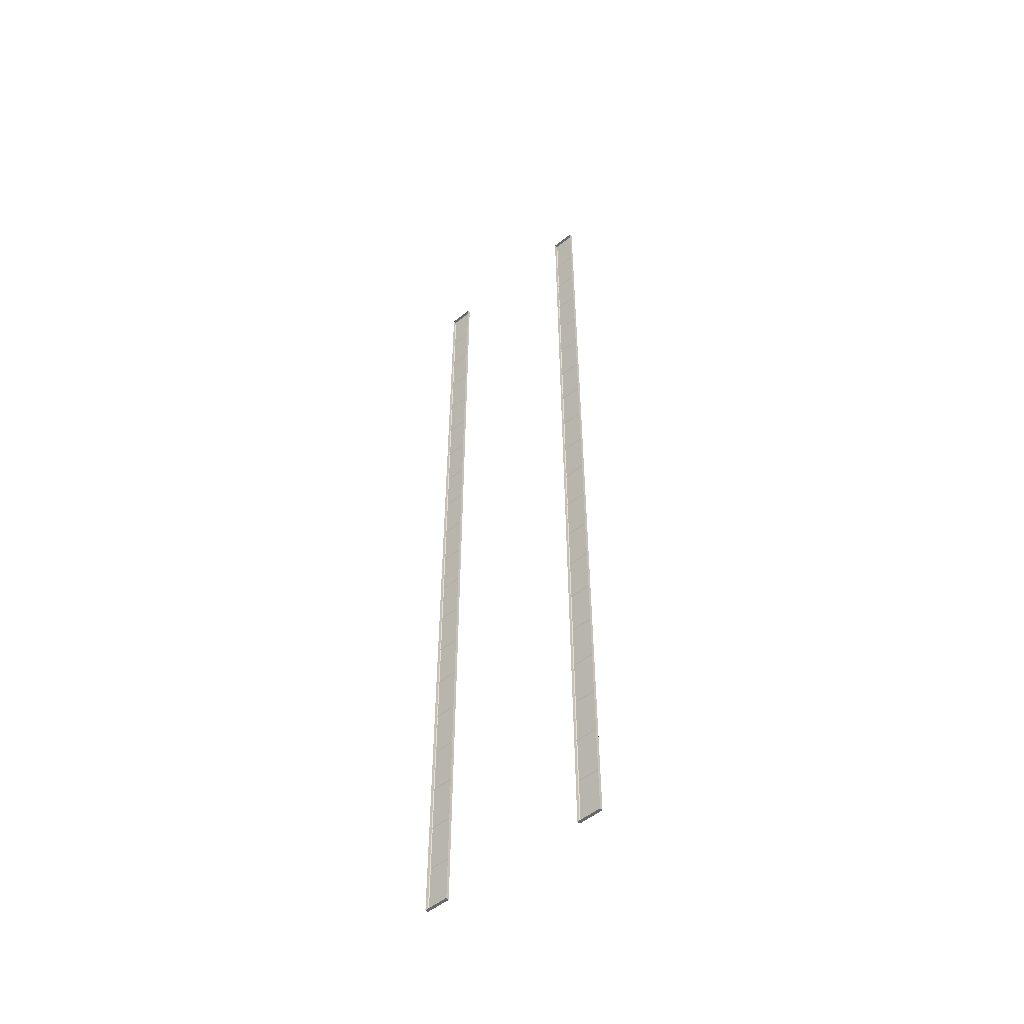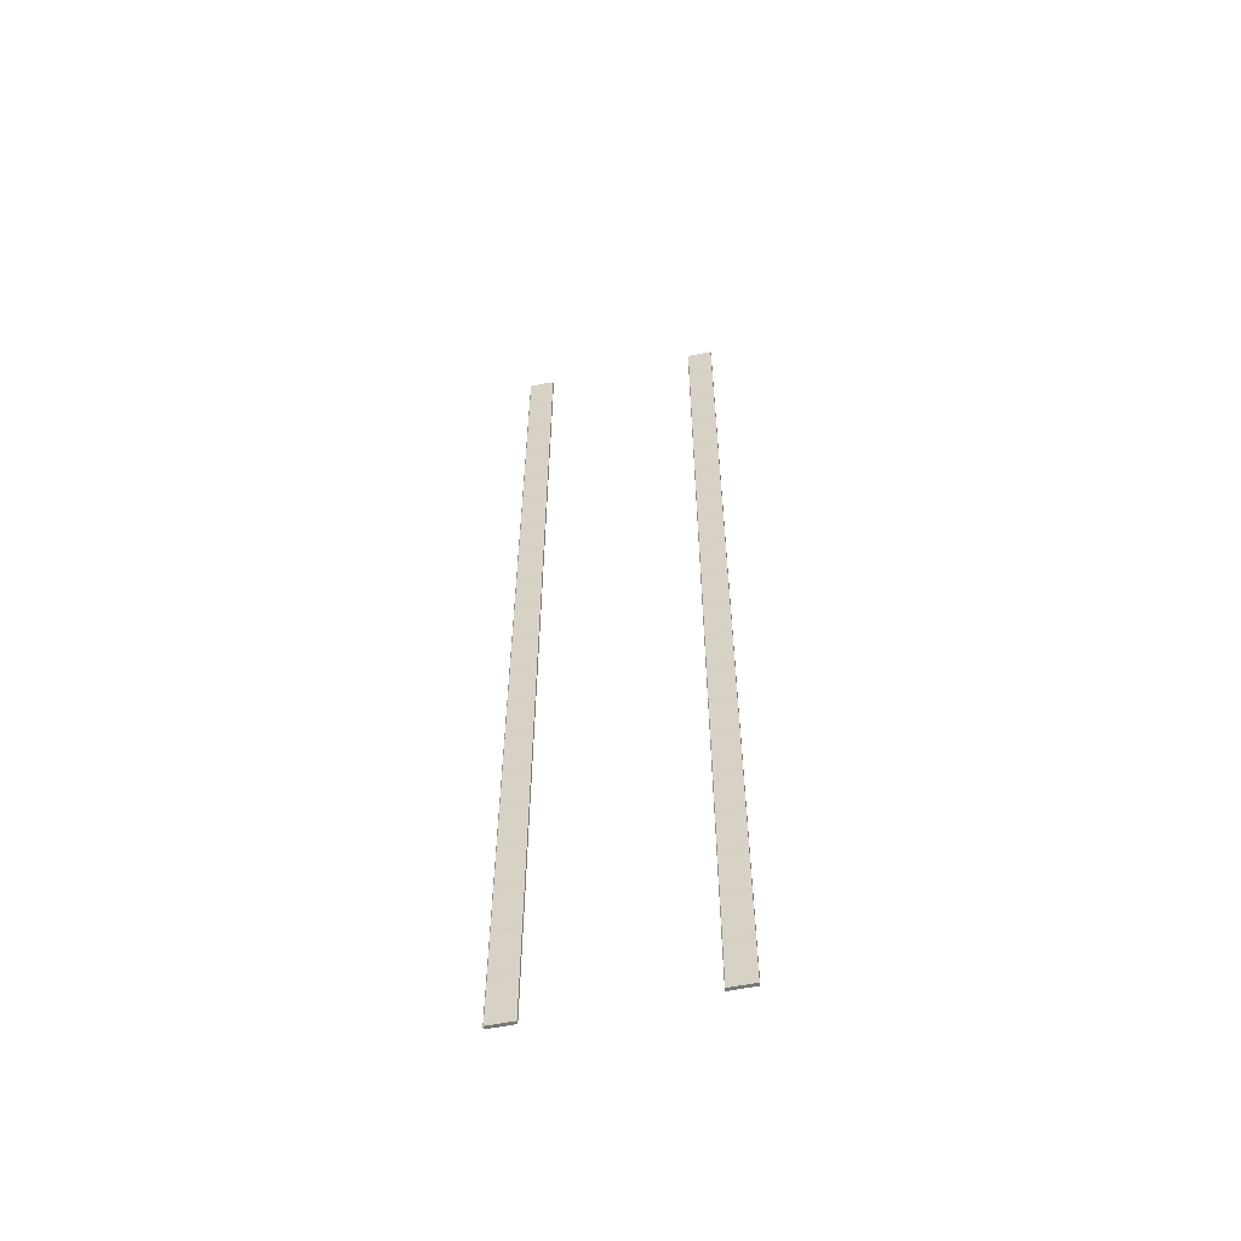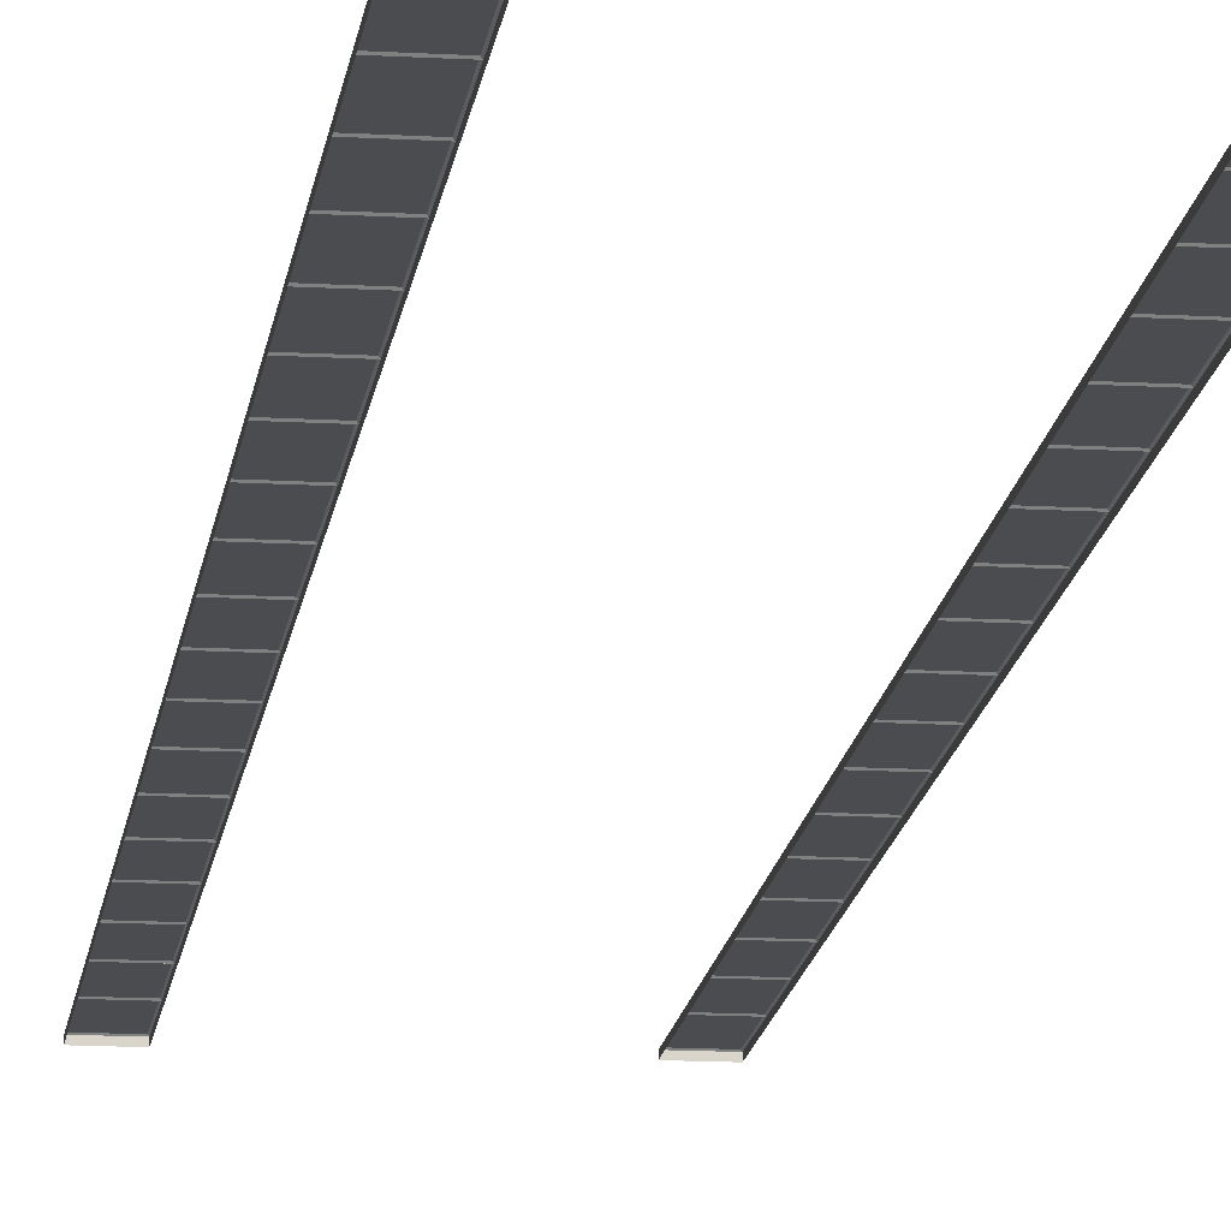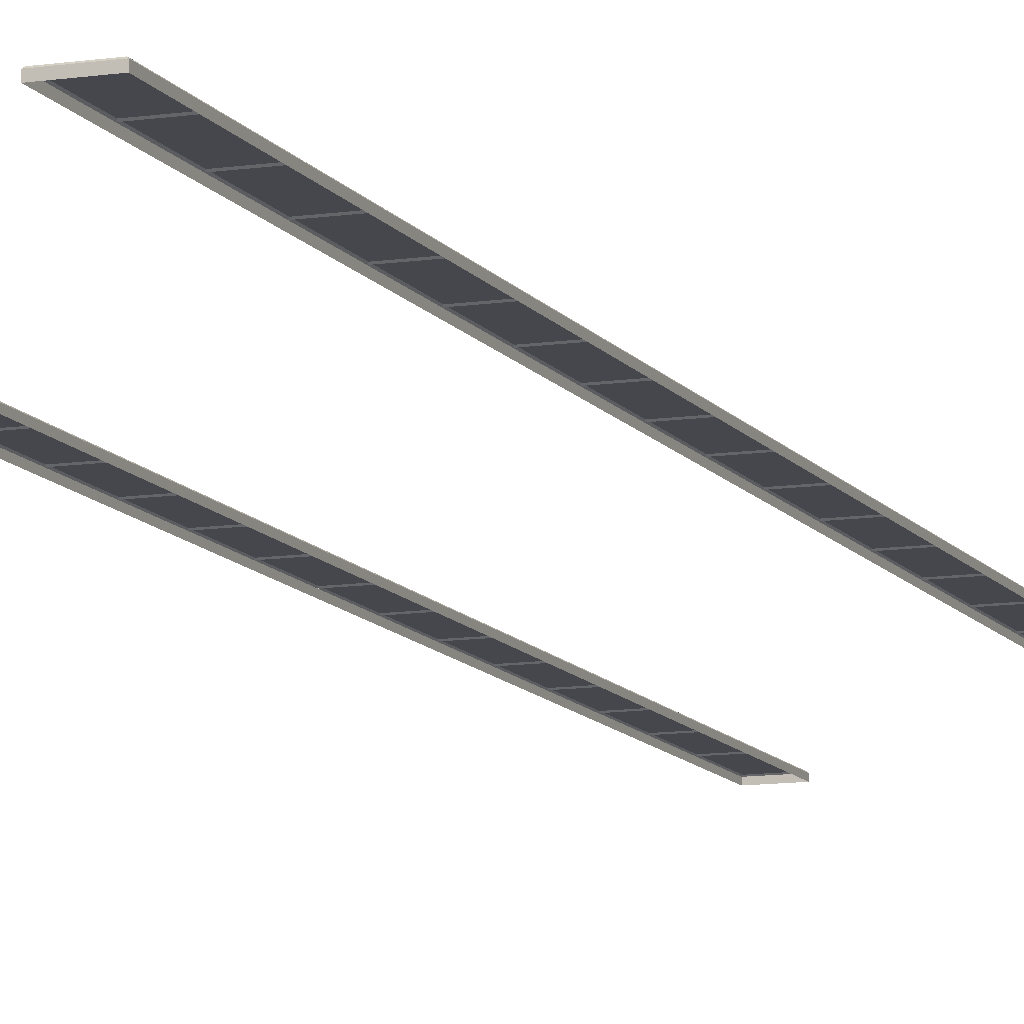
<metadata>
{"format":"obj","ext":"obj","renderer":"f3d","projection":"perspective","resolution":1024,"background":"white","views":[{"elev":-52.6,"azim":40.7,"up":"+Z"},{"elev":-57.0,"azim":-168.0,"up":"+Z"},{"elev":-14.8,"azim":-7.1,"up":"+Y"},{"elev":-10.9,"azim":20.5,"up":"+Y"}]}
</metadata>
<code>
o SM_StraightLarge_Sidewalk_V1.0
v -8 -0 40
v -6 -0 40
v -6 -0 36
v -8 -0 20
v -6 -0 20
v -6 -0 24
v -8 -0 24
v -6 -0 28
v -8 -0 28
v -8 -0 32
v -6 -0 32
v -8 -0 36
v -7.95 0.3 39.95
v -8 0.25 40
v -6.05 0.3 39.95
v -6 0.25 40
v -7.95 0.3 36.05
v -7.95 0.3 23.95
v -8 0.25 24
v -6.05 0.3 23.95
v -6 0.25 24
v -6.05 0.3 36.05
v -7.95 0.3 20.05
v -8 0.25 20
v -6 0.25 20
v -6.05 0.3 20.05
v -6.05 0.3 24.05
v -7.95 0.3 24.05
v -6.05 0.3 27.95
v -6 0.25 28
v -8 0.25 28
v -7.95 0.3 27.95
v -7.95 0.3 31.95
v -8 0.25 32
v -6.05 0.3 31.95
v -7.95 0.3 28.05
v -6.05 0.3 28.05
v -6.05 0.3 32.05
v -6 0.25 32
v -7.95 0.3 32.05
v -6.05 0.3 35.95
v -6 0.25 36
v -8 0.25 36
v -7.95 0.3 35.95
v 6 -0 40
v 8 -0 40
v 6 -0 36
v 8 -0 24
v 6 -0 20
v 6 -0 24
v 6 -0 28
v 8 -0 32
v 8 -0 28
v 6 -0 32
v 8 -0 36
v 6.05 0.3 39.95
v 6 0.25 40
v 7.95 0.3 39.95
v 8 0.25 40
v 6.05 0.3 36.05
v 6.05 0.3 23.95
v 7.95 0.3 23.95
v 8 0.25 24
v 7.95 0.3 36.05
v 6.05 0.3 20.05
v 7.95 0.3 20.05
v 7.95 0.3 24.05
v 6.05 0.3 24.05
v 6 0.25 24
v 7.95 0.3 27.95
v 6 0.25 28
v 6.05 0.3 27.95
v 6.05 0.3 31.95
v 6 0.25 32
v 7.95 0.3 31.95
v 8 0.25 32
v 6.05 0.3 28.05
v 8 0.25 28
v 7.95 0.3 28.05
v 7.95 0.3 32.05
v 6.05 0.3 32.05
v 7.95 0.3 35.95
v 8 0.25 36
v 6 0.25 36
v 6.05 0.3 35.95
v -6 -0 16
v -8 -0 0
v -6 -0 4
v -8 -0 4
v -6 -0 8
v -8 -0 8
v -8 -0 12
v -6 -0 12
v -8 -0 16
v -7.95 0.3 19.95
v -6.05 0.3 19.95
v -7.95 0.3 16.05
v -7.95 0.3 3.95
v -8 0.25 4
v -6.05 0.3 3.95
v -6 0.25 4
v -6.05 0.3 16.05
v -7.95 0.3 0.05003
v -8 0.25 0
v -6.05 0.3 0.05003
v -6.05 0.3 4.05
v -7.95 0.3 4.05
v -6.05 0.3 7.95
v -6 0.25 8
v -8 0.25 8
v -7.95 0.3 7.95
v -7.95 0.3 11.95
v -8 0.25 12
v -6.05 0.3 11.95
v -7.95 0.3 8.05
v -6.05 0.3 8.05
v -6.05 0.3 12.05
v -6 0.25 12
v -7.95 0.3 12.05
v -6.05 0.3 15.95
v -6 0.25 16
v -8 0.25 16
v -7.95 0.3 15.95
v 8 -0 20
v 6 -0 16
v 8 -0 4
v 8 -0 0
v 6 -0 4
v 6 -0 8
v 8 -0 12
v 8 -0 8
v 6 -0 12
v 8 -0 16
v 6.05 0.3 19.95
v 6 0.25 20
v 7.95 0.3 19.95
v 8 0.25 20
v 6.05 0.3 16.05
v 6.05 0.3 3.95
v 7.95 0.3 3.95
v 8 0.25 4
v 7.95 0.3 16.05
v 6.05 0.3 0.05003
v 8 0.25 0
v 7.95 0.3 0.05003
v 7.95 0.3 4.05
v 6.05 0.3 4.05
v 6 0.25 4
v 7.95 0.3 7.95
v 6 0.25 8
v 6.05 0.3 7.95
v 6.05 0.3 11.95
v 6 0.25 12
v 7.95 0.3 11.95
v 8 0.25 12
v 6.05 0.3 8.05
v 8 0.25 8
v 7.95 0.3 8.05
v 7.95 0.3 12.05
v 6.05 0.3 12.05
v 7.95 0.3 15.95
v 8 0.25 16
v 6 0.25 16
v 6.05 0.3 15.95
v -6 -0 0
v -6 -0 -4
v -8 -0 -20
v -6 -0 -20
v -6 -0 -16
v -8 -0 -16
v -6 -0 -12
v -8 -0 -12
v -8 -0 -8
v -6 -0 -8
v -8 -0 -4
v -7.95 0.3 -0.05003
v -6.05 0.3 -0.05003
v -6 0.25 0
v -7.95 0.3 -3.95
v -7.95 0.3 -16.05
v -8 0.25 -16
v -6.05 0.3 -16.05
v -6 0.25 -16
v -6.05 0.3 -3.95
v -7.95 0.3 -19.95
v -8 0.25 -20
v -6 0.25 -20
v -6.05 0.3 -19.95
v -6.05 0.3 -15.95
v -7.95 0.3 -15.95
v -6.05 0.3 -12.05
v -6 0.25 -12
v -8 0.25 -12
v -7.95 0.3 -12.05
v -7.95 0.3 -8.05
v -8 0.25 -8
v -6.05 0.3 -8.05
v -7.95 0.3 -11.95
v -6.05 0.3 -11.95
v -6.05 0.3 -7.95
v -6 0.25 -8
v -7.95 0.3 -7.95
v -6.05 0.3 -4.05
v -6 0.25 -4
v -8 0.25 -4
v -7.95 0.3 -4.05
v 6 -0 0
v 6 -0 -4
v 8 -0 -16
v 6 -0 -20
v 6 -0 -16
v 6 -0 -12
v 8 -0 -8
v 8 -0 -12
v 6 -0 -8
v 8 -0 -4
v 6.05 0.3 -0.05003
v 6 0.25 0
v 7.95 0.3 -0.05003
v 6.05 0.3 -3.95
v 6.05 0.3 -16.05
v 7.95 0.3 -16.05
v 8 0.25 -16
v 7.95 0.3 -3.95
v 6.05 0.3 -19.95
v 7.95 0.3 -19.95
v 7.95 0.3 -15.95
v 6.05 0.3 -15.95
v 6 0.25 -16
v 7.95 0.3 -12.05
v 6 0.25 -12
v 6.05 0.3 -12.05
v 6.05 0.3 -8.05
v 6 0.25 -8
v 7.95 0.3 -8.05
v 8 0.25 -8
v 6.05 0.3 -11.95
v 8 0.25 -12
v 7.95 0.3 -11.95
v 7.95 0.3 -7.95
v 6.05 0.3 -7.95
v 7.95 0.3 -4.05
v 8 0.25 -4
v 6 0.25 -4
v 6.05 0.3 -4.05
v -6 -0 -24
v -8 -0 -40
v -6 -0 -40
v -6 -0 -36
v -8 -0 -36
v -6 -0 -32
v -8 -0 -32
v -8 -0 -28
v -6 -0 -28
v -8 -0 -24
v -7.95 0.3 -20.05
v -6.05 0.3 -20.05
v -7.95 0.3 -23.95
v -7.95 0.3 -36.05
v -8 0.25 -36
v -6.05 0.3 -36.05
v -6 0.25 -36
v -6.05 0.3 -23.95
v -7.95 0.3 -39.95
v -8 0.25 -40
v -6 0.25 -40
v -6.05 0.3 -39.95
v -6.05 0.3 -35.95
v -7.95 0.3 -35.95
v -6.05 0.3 -32.05
v -6 0.25 -32
v -8 0.25 -32
v -7.95 0.3 -32.05
v -7.95 0.3 -28.05
v -8 0.25 -28
v -6.05 0.3 -28.05
v -7.95 0.3 -31.95
v -6.05 0.3 -31.95
v -6.05 0.3 -27.95
v -6 0.25 -28
v -7.95 0.3 -27.95
v -6.05 0.3 -24.05
v -6 0.25 -24
v -8 0.25 -24
v -7.95 0.3 -24.05
v 8 -0 -20
v 6 -0 -24
v 8 -0 -36
v 6 -0 -40
v 8 -0 -40
v 6 -0 -36
v 6 -0 -32
v 8 -0 -28
v 8 -0 -32
v 6 -0 -28
v 8 -0 -24
v 6.05 0.3 -20.05
v 6 0.25 -20
v 7.95 0.3 -20.05
v 8 0.25 -20
v 6.05 0.3 -23.95
v 6.05 0.3 -36.05
v 7.95 0.3 -36.05
v 8 0.25 -36
v 7.95 0.3 -23.95
v 6.05 0.3 -39.95
v 6 0.25 -40
v 8 0.25 -40
v 7.95 0.3 -39.95
v 7.95 0.3 -35.95
v 6.05 0.3 -35.95
v 6 0.25 -36
v 7.95 0.3 -32.05
v 6 0.25 -32
v 6.05 0.3 -32.05
v 6.05 0.3 -28.05
v 6 0.25 -28
v 7.95 0.3 -28.05
v 8 0.25 -28
v 6.05 0.3 -31.95
v 8 0.25 -32
v 7.95 0.3 -31.95
v 7.95 0.3 -27.95
v 6.05 0.3 -27.95
v 7.95 0.3 -24.05
v 8 0.25 -24
v 6 0.25 -24
v 6.05 0.3 -24.05
f 27 28 32 29
f 22 17 13 15
f 3 42 16 2
f 9 31 19 7
f 10 34 31 9
f 37 36 33 35
f 8 30 39 11
f 11 39 42 3
f 26 23 18 20
f 5 25 21 6
f 2 16 14 1
f 38 40 44 41
f 12 43 34 10
f 6 21 30 8
f 7 19 24 4
f 22 15 16 42
f 15 13 14 16
f 13 17 43 14
f 26 20 21 25
f 20 18 19 21
f 18 23 24 19
f 23 26 25 24
f 17 22 42 43
f 28 27 21 19
f 32 28 19 31
f 29 32 31 30
f 27 29 30 21
f 37 35 39 30
f 35 33 34 39
f 33 36 31 34
f 36 37 30 31
f 40 38 39 34
f 44 40 34 43
f 41 44 43 42
f 38 41 42 39
f 1 14 43 12
f 67 68 72 70
f 64 60 56 58
f 55 83 59 46
f 51 71 69 50
f 54 74 71 51
f 79 77 73 75
f 53 78 76 52
f 52 76 83 55
f 66 65 61 62
f 124 137 63 48
f 46 59 57 45
f 80 81 85 82
f 47 84 74 54
f 48 63 78 53
f 50 69 135 49
f 64 58 59 83
f 58 56 57 59
f 56 60 84 57
f 66 62 63 137
f 62 61 69 63
f 61 65 135 69
f 65 66 137 135
f 60 64 83 84
f 68 67 63 69
f 72 68 69 71
f 70 72 71 78
f 67 70 78 63
f 79 75 76 78
f 75 73 74 76
f 73 77 71 74
f 77 79 78 71
f 81 80 76 74
f 85 81 74 84
f 82 85 84 83
f 80 82 83 76
f 45 57 84 47
f 106 107 111 108
f 102 97 95 96
f 86 121 25 5
f 91 110 99 89
f 92 113 110 91
f 116 115 112 114
f 90 109 118 93
f 93 118 121 86
f 105 103 98 100
f 165 178 101 88
f 117 119 123 120
f 94 122 113 92
f 88 101 109 90
f 89 99 104 87
f 102 96 25 121
f 96 95 24 25
f 95 97 122 24
f 105 100 101 178
f 100 98 99 101
f 98 103 104 99
f 103 105 178 104
f 97 102 121 122
f 107 106 101 99
f 111 107 99 110
f 108 111 110 109
f 106 108 109 101
f 116 114 118 109
f 114 112 113 118
f 112 115 110 113
f 115 116 109 110
f 119 117 118 113
f 123 119 113 122
f 120 123 122 121
f 117 120 121 118
f 4 24 122 94
f 146 147 151 149
f 142 138 134 136
f 133 162 137 124
f 129 150 148 128
f 132 153 150 129
f 158 156 152 154
f 131 157 155 130
f 130 155 162 133
f 145 143 139 140
f 127 144 141 126
f 159 160 164 161
f 125 163 153 132
f 126 141 157 131
f 128 148 218 207
f 142 136 137 162
f 136 134 135 137
f 134 138 163 135
f 145 140 141 144
f 140 139 148 141
f 139 143 218 148
f 143 145 144 218
f 138 142 162 163
f 147 146 141 148
f 151 147 148 150
f 149 151 150 157
f 146 149 157 141
f 158 154 155 157
f 154 152 153 155
f 152 156 150 153
f 156 158 157 150
f 160 159 155 153
f 164 160 153 163
f 161 164 163 162
f 159 161 162 155
f 49 135 163 125
f 189 190 194 191
f 184 179 176 177
f 166 204 178 165
f 172 193 181 170
f 173 196 193 172
f 199 198 195 197
f 171 192 201 174
f 174 201 204 166
f 188 185 180 182
f 168 187 183 169
f 200 202 206 203
f 175 205 196 173
f 169 183 192 171
f 170 181 186 167
f 184 177 178 204
f 177 176 104 178
f 176 179 205 104
f 188 182 183 187
f 182 180 181 183
f 180 185 186 181
f 185 188 187 186
f 179 184 204 205
f 190 189 183 181
f 194 190 181 193
f 191 194 193 192
f 189 191 192 183
f 199 197 201 192
f 197 195 196 201
f 195 198 193 196
f 198 199 192 193
f 202 200 201 196
f 206 202 196 205
f 203 206 205 204
f 200 203 204 201
f 87 104 205 175
f 227 228 232 230
f 224 220 217 219
f 216 243 144 127
f 212 231 229 211
f 215 234 231 212
f 239 237 233 235
f 214 238 236 213
f 213 236 243 216
f 226 225 221 222
f 286 300 223 209
f 240 241 245 242
f 208 244 234 215
f 209 223 238 214
f 211 229 298 210
f 224 219 144 243
f 219 217 218 144
f 217 220 244 218
f 226 222 223 300
f 222 221 229 223
f 221 225 298 229
f 225 226 300 298
f 220 224 243 244
f 228 227 223 229
f 232 228 229 231
f 230 232 231 238
f 227 230 238 223
f 239 235 236 238
f 235 233 234 236
f 233 237 231 234
f 237 239 238 231
f 241 240 236 234
f 245 241 234 244
f 242 245 244 243
f 240 242 243 236
f 207 218 244 208
f 268 269 273 270
f 263 258 256 257
f 246 283 187 168
f 252 272 260 250
f 253 275 272 252
f 278 277 274 276
f 251 271 280 254
f 254 280 283 246
f 267 264 259 261
f 248 266 262 249
f 279 281 285 282
f 255 284 275 253
f 249 262 271 251
f 250 260 265 247
f 263 257 187 283
f 257 256 186 187
f 256 258 284 186
f 267 261 262 266
f 261 259 260 262
f 259 264 265 260
f 264 267 266 265
f 258 263 283 284
f 269 268 262 260
f 273 269 260 272
f 270 273 272 271
f 268 270 271 262
f 278 276 280 271
f 276 274 275 280
f 274 277 272 275
f 277 278 271 272
f 266 248 247 265
f 281 279 280 275
f 285 281 275 284
f 282 285 284 283
f 279 282 283 280
f 167 186 284 255
f 310 311 315 313
f 305 301 297 299
f 296 326 300 286
f 292 314 312 291
f 295 317 314 292
f 322 320 316 318
f 294 321 319 293
f 293 319 326 296
f 309 306 302 303
f 290 308 304 288
f 323 324 328 325
f 287 327 317 295
f 288 304 321 294
f 291 312 307 289
f 305 299 300 326
f 299 297 298 300
f 297 301 327 298
f 309 303 304 308
f 303 302 312 304
f 302 306 307 312
f 306 309 308 307
f 301 305 326 327
f 311 310 304 312
f 315 311 312 314
f 313 315 314 321
f 310 313 321 304
f 322 318 319 321
f 318 316 317 319
f 316 320 314 317
f 320 322 321 314
f 308 290 289 307
f 324 323 319 317
f 328 324 317 327
f 325 328 327 326
f 323 325 326 319
f 210 298 327 287

</code>
